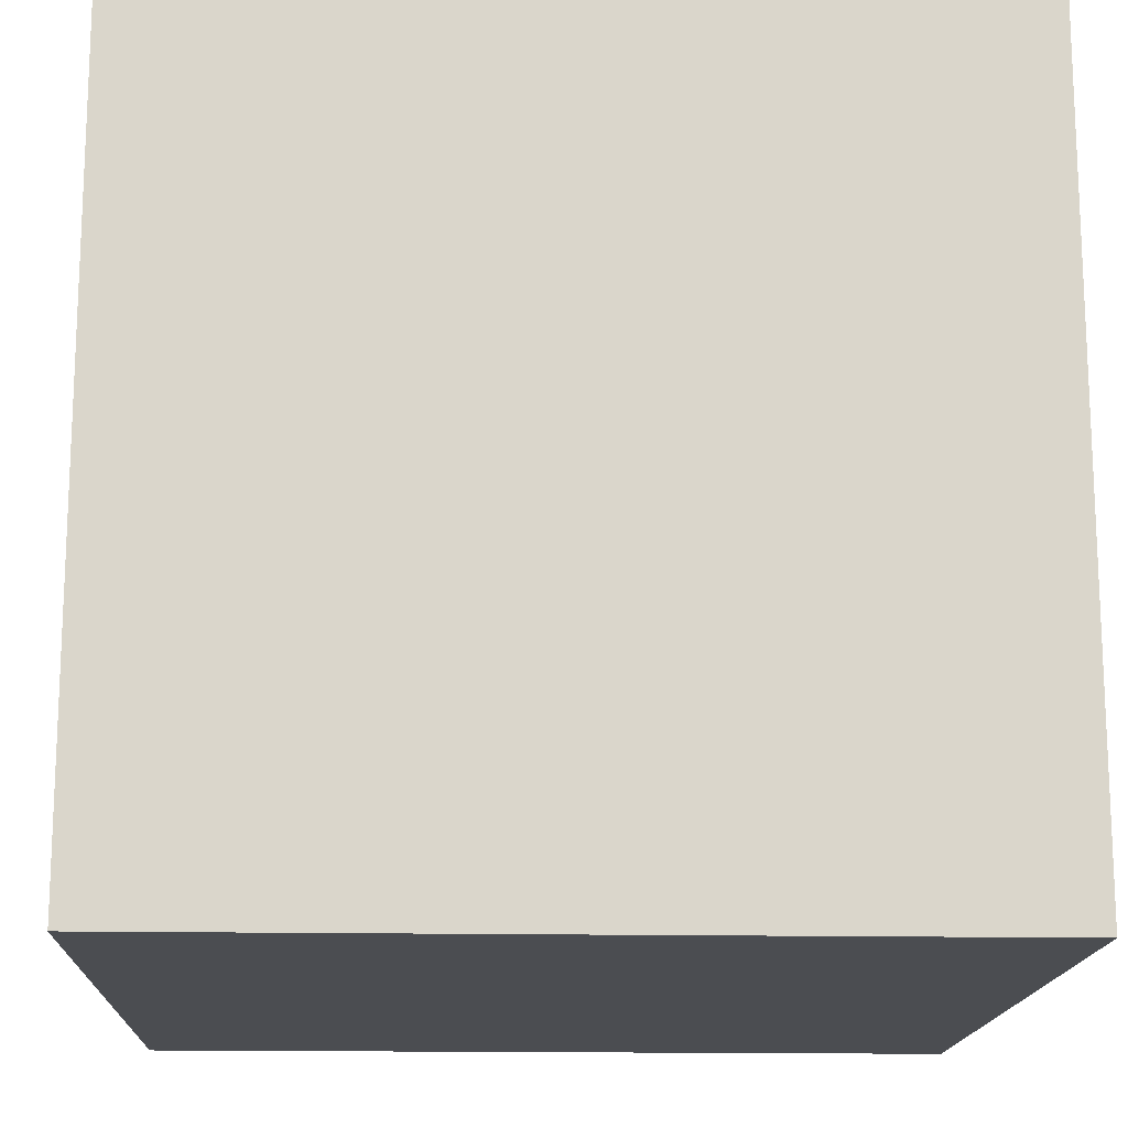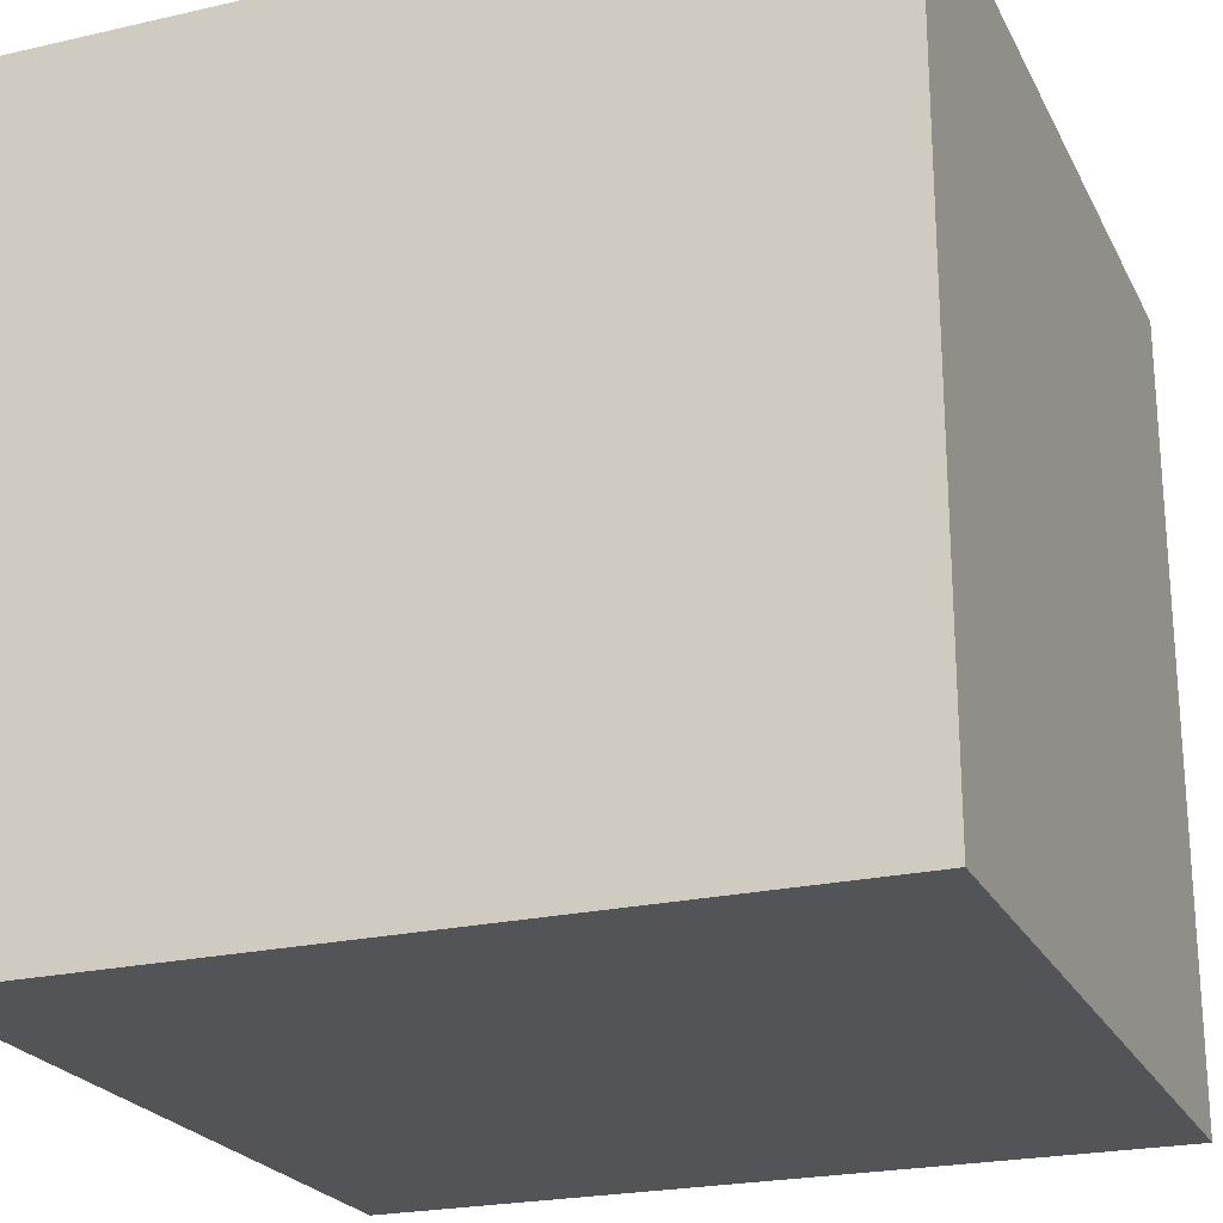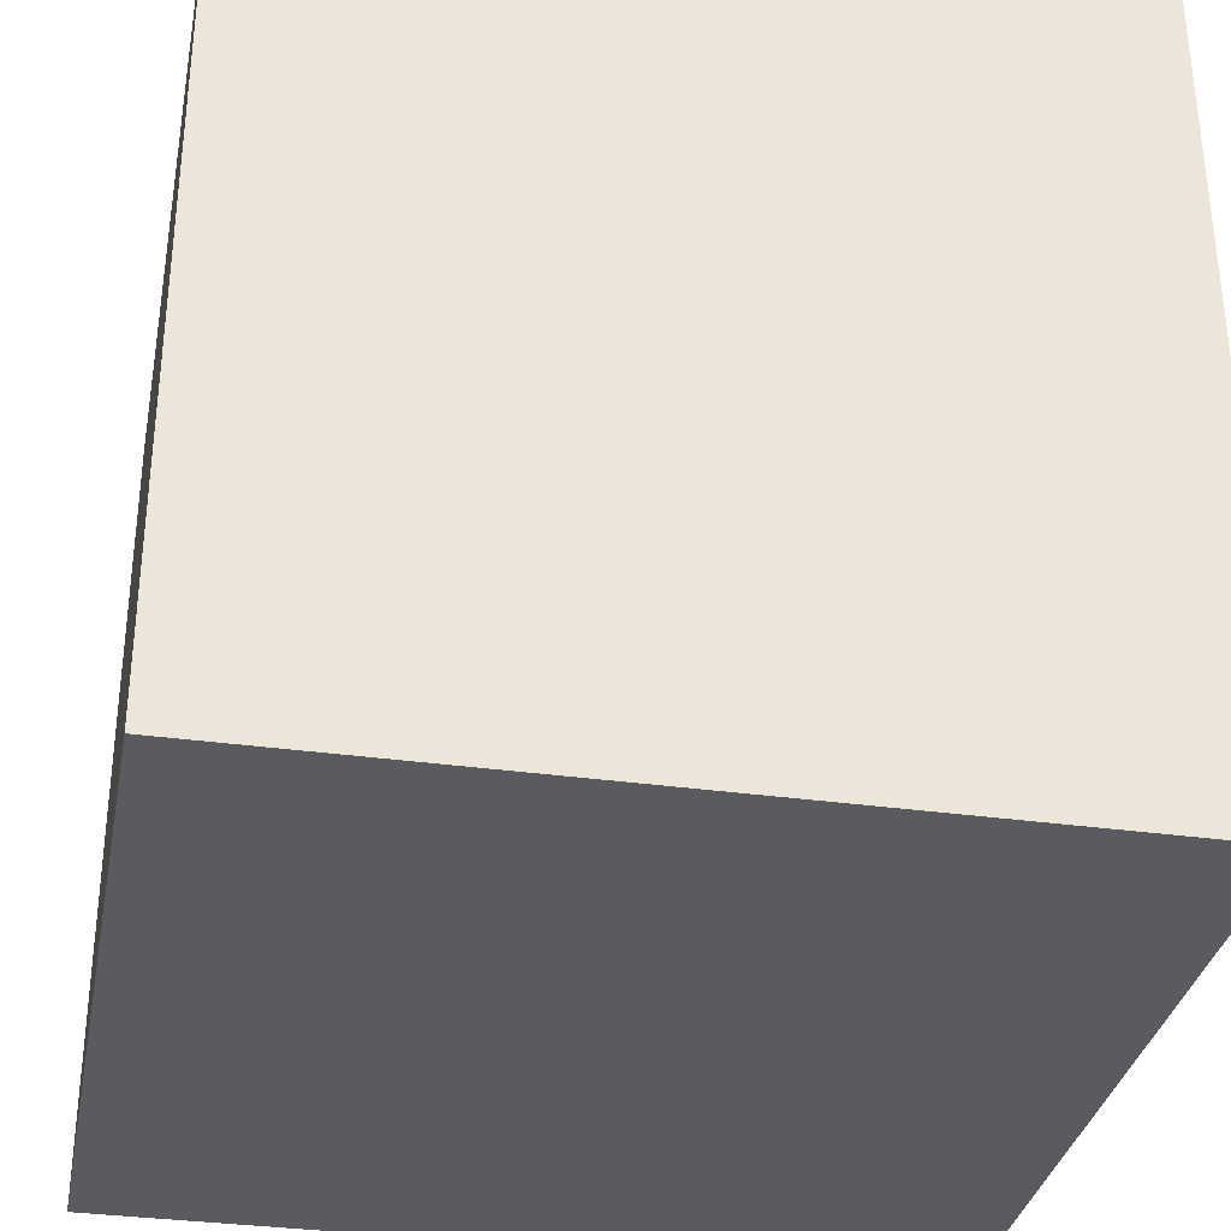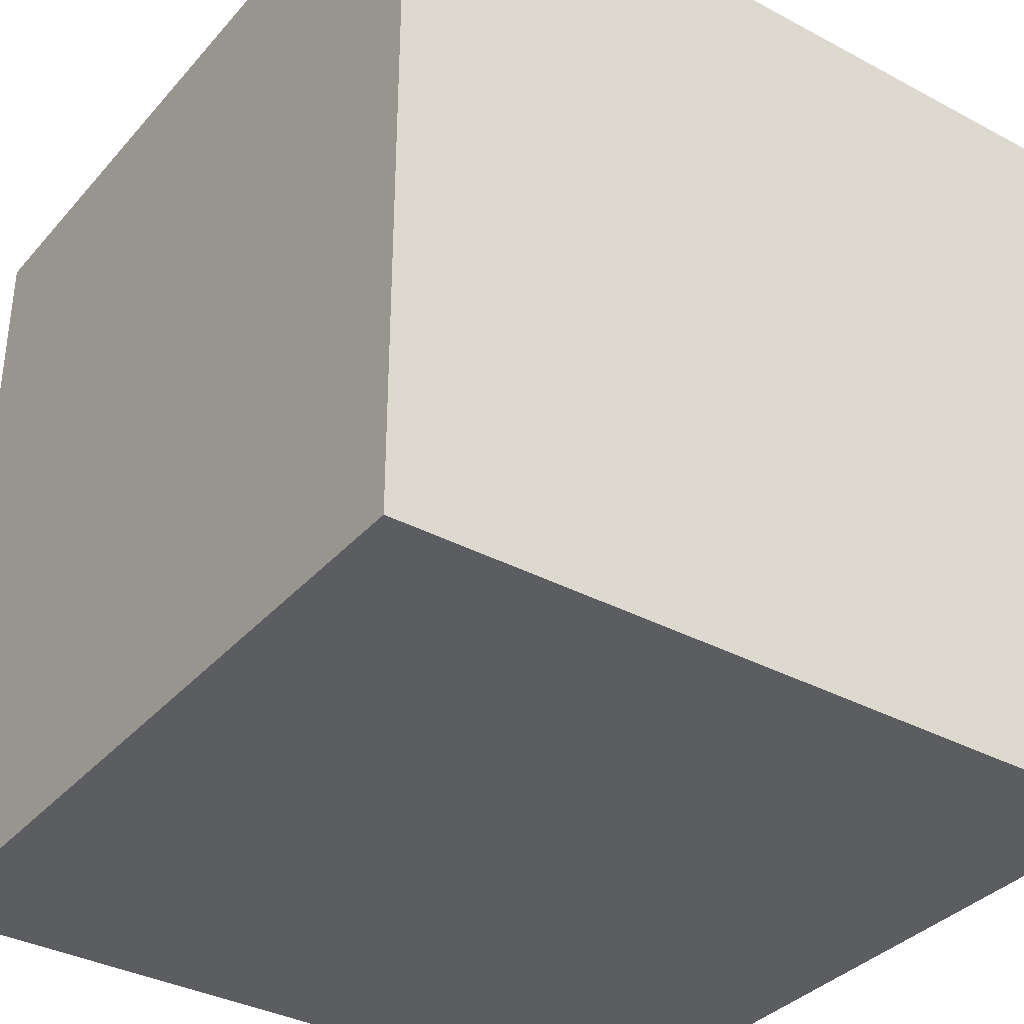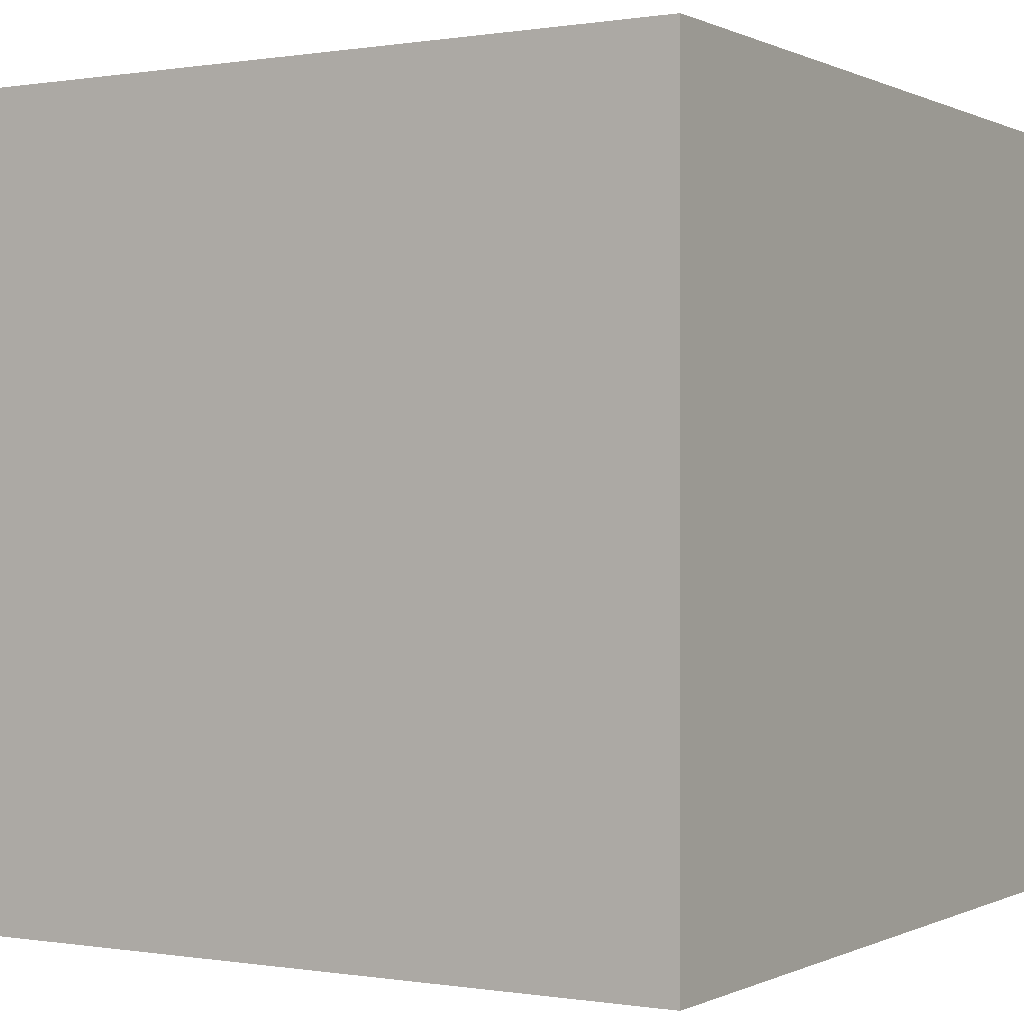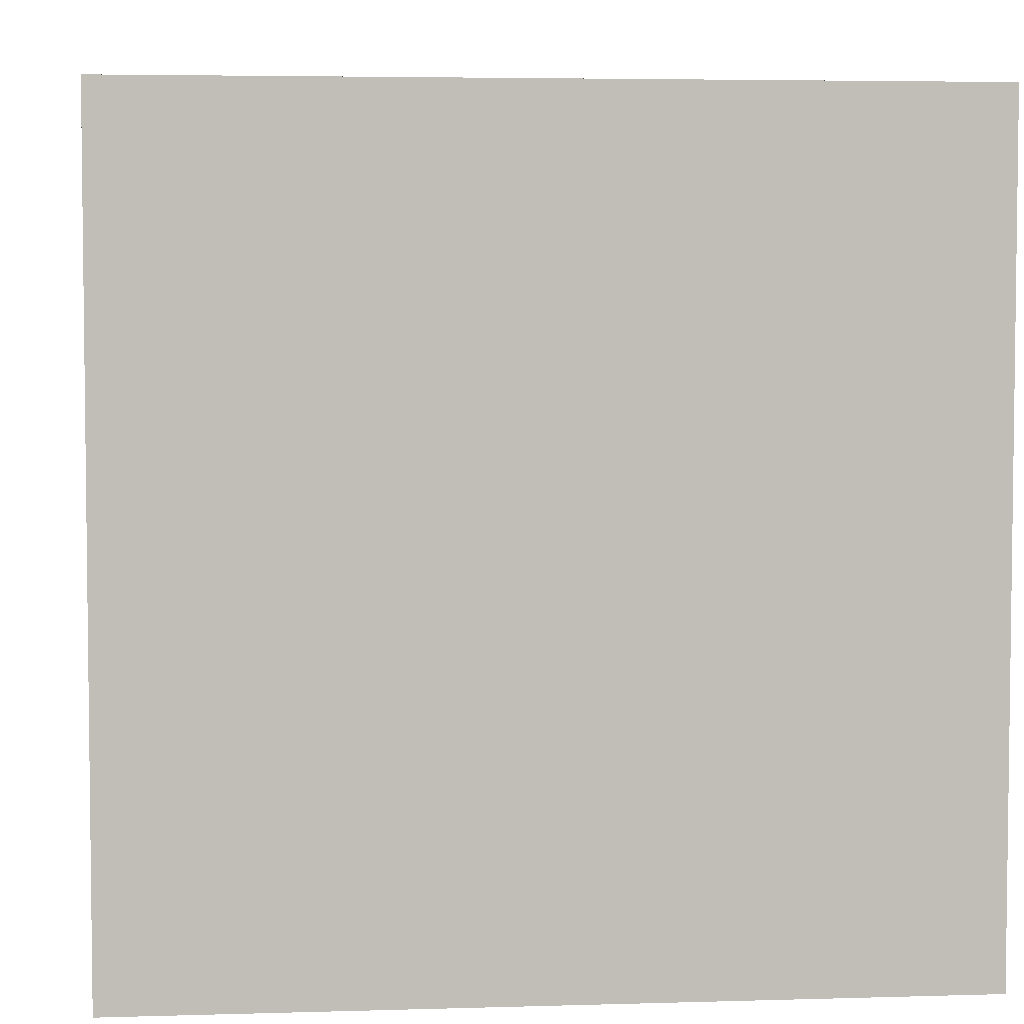
<metadata>
{"format":"obj","ext":"obj","renderer":"f3d","projection":"perspective","resolution":1024,"background":"white","views":[{"elev":-15.7,"azim":-2.4,"up":"+Z"},{"elev":-23.1,"azim":-158.8,"up":"+Z"},{"elev":-33.4,"azim":-10.8,"up":"+Z"},{"elev":-35.5,"azim":-35.2,"up":"+Z"},{"elev":0.0,"azim":-58.8,"up":"+Z"},{"elev":4.5,"azim":-95.6,"up":"+Y"}]}
</metadata>
<code>
g Terrain_Snow_Tile-8
v -5 -5 5
v -5 -5 -5
v -5 -4 1
v -5 -4 -1
v -5 -3 3
v -5 -3 1
v -5 -3 -1
v -5 -3 -3
v -5 -2 4
v -5 -2 3
v -5 -2 -3
v -5 -2 -4
v -5 -1 5
v -5 -1 4
v -5 -1 1
v -5 -1 -1
v -5 -1 -4
v -5 -1 -5
v -5 0 2
v -5 0 1
v -5 0 -1
v -5 0 -2
v -5 1 3
v -5 1 2
v -5 1 -2
v -5 1 -3
v -5 2 4
v -5 2 3
v -5 2 -3
v -5 2 -4
v -5 3 5
v -5 3 4
v -5 3 -4
v -5 3 -5
v -5 5 5
v -5 5 -5
v 5 -5 5
v 5 -5 -5
v 5 -4 1
v 5 -4 -1
v 5 -3 3
v 5 -3 1
v 5 -3 -1
v 5 -3 -3
v 5 -2 4
v 5 -2 3
v 5 -2 -3
v 5 -2 -4
v 5 -1 5
v 5 -1 4
v 5 -1 1
v 5 -1 -1
v 5 -1 -4
v 5 -1 -5
v 5 0 2
v 5 0 1
v 5 0 -1
v 5 0 -2
v 5 1 3
v 5 1 2
v 5 1 -2
v 5 1 -3
v 5 2 4
v 5 2 3
v 5 2 -3
v 5 2 -4
v 5 3 5
v 5 3 4
v 5 3 -4
v 5 3 -5
v 5 5 5
v 5 5 -5
v -5 -5 5
v -5 -1 5
v -5 3 5
v -5 5 5
v -4 -2 5
v -4 -1 5
v -4 2 5
v -4 3 5
v -3 -3 5
v -3 -2 5
v -3 1 5
v -3 2 5
v -2 0 5
v -2 1 5
v -1 -4 5
v -1 -3 5
v -1 -1 5
v -1 0 5
v 1 -4 5
v 1 -3 5
v 1 -1 5
v 1 0 5
v 2 0 5
v 2 1 5
v 3 -3 5
v 3 -2 5
v 3 1 5
v 3 2 5
v 4 -2 5
v 4 -1 5
v 4 2 5
v 4 3 5
v 5 -5 5
v 5 -1 5
v 5 3 5
v 5 5 5
v -5 -5 -5
v -5 -1 -5
v -5 3 -5
v -5 5 -5
v -4 -2 -5
v -4 -1 -5
v -4 2 -5
v -4 3 -5
v -3 -3 -5
v -3 -2 -5
v -3 1 -5
v -3 2 -5
v -2 0 -5
v -2 1 -5
v -1 -4 -5
v -1 -3 -5
v -1 -1 -5
v -1 0 -5
v 1 -4 -5
v 1 -3 -5
v 1 -1 -5
v 1 0 -5
v 2 0 -5
v 2 1 -5
v 3 -3 -5
v 3 -2 -5
v 3 1 -5
v 3 2 -5
v 4 -2 -5
v 4 -1 -5
v 4 2 -5
v 4 3 -5
v 5 -5 -5
v 5 -1 -5
v 5 3 -5
v 5 5 -5
v -5 -5 5
v 5 -5 5
v -5 -5 -5
v 5 -5 -5
v -5 5 5
v 5 5 5
v -5 5 -5
v 5 5 -5
f 3 2 1
f 4 2 3
f 5 3 1
f 6 4 3
f 6 3 5
f 7 2 4
f 7 4 6
f 8 2 7
f 9 5 1
f 10 6 5
f 10 5 9
f 10 7 6
f 10 8 7
f 11 2 8
f 11 8 10
f 12 2 11
f 13 9 1
f 14 10 9
f 14 9 13
f 14 11 10
f 14 12 11
f 15 12 14
f 16 12 15
f 17 2 12
f 17 12 16
f 18 2 17
f 19 14 13
f 19 15 14
f 20 16 15
f 20 15 19
f 21 18 17
f 21 16 20
f 21 17 16
f 22 18 21
f 23 19 13
f 24 20 19
f 24 19 23
f 24 21 20
f 24 22 21
f 25 18 22
f 25 22 24
f 26 18 25
f 27 23 13
f 28 24 23
f 28 23 27
f 28 25 24
f 28 26 25
f 29 18 26
f 29 26 28
f 30 18 29
f 31 27 13
f 32 28 27
f 32 27 31
f 32 29 28
f 32 30 29
f 33 18 30
f 33 30 32
f 34 18 33
f 35 32 31
f 35 33 32
f 35 34 33
f 36 34 35
f 37 38 39
f 39 38 40
f 37 39 41
f 39 40 42
f 41 39 42
f 40 38 43
f 42 40 43
f 43 38 44
f 37 41 45
f 41 42 46
f 45 41 46
f 42 43 46
f 43 44 46
f 44 38 47
f 46 44 47
f 47 38 48
f 37 45 49
f 45 46 50
f 49 45 50
f 46 47 50
f 47 48 50
f 50 48 51
f 51 48 52
f 48 38 53
f 52 48 53
f 53 38 54
f 49 50 55
f 50 51 55
f 51 52 56
f 55 51 56
f 53 54 57
f 56 52 57
f 52 53 57
f 57 54 58
f 49 55 59
f 55 56 60
f 59 55 60
f 56 57 60
f 57 58 60
f 58 54 61
f 60 58 61
f 61 54 62
f 49 59 63
f 59 60 64
f 63 59 64
f 60 61 64
f 61 62 64
f 62 54 65
f 64 62 65
f 65 54 66
f 49 63 67
f 63 64 68
f 67 63 68
f 64 65 68
f 65 66 68
f 66 54 69
f 68 66 69
f 69 54 70
f 67 68 71
f 68 69 71
f 69 70 71
f 71 70 72
f 77 74 73
f 78 75 74
f 78 74 77
f 79 75 78
f 80 76 75
f 80 75 79
f 81 77 73
f 82 79 78
f 82 77 81
f 82 78 77
f 83 79 82
f 84 80 79
f 84 79 83
f 85 83 82
f 85 82 81
f 86 84 83
f 86 83 85
f 87 81 73
f 88 85 81
f 88 81 87
f 89 85 88
f 90 86 85
f 90 85 89
f 91 87 73
f 91 89 88
f 91 88 87
f 92 89 91
f 93 90 89
f 93 89 92
f 94 86 90
f 94 90 93
f 95 93 92
f 95 86 94
f 95 94 93
f 96 84 86
f 96 86 95
f 97 95 92
f 97 92 91
f 97 96 95
f 98 96 97
f 99 84 96
f 99 96 98
f 100 80 84
f 100 84 99
f 101 98 97
f 101 99 98
f 101 100 99
f 102 100 101
f 103 80 100
f 103 100 102
f 104 76 80
f 104 80 103
f 105 102 101
f 105 97 91
f 105 91 73
f 105 101 97
f 106 103 102
f 106 102 105
f 106 104 103
f 107 76 104
f 107 104 106
f 108 76 107
f 109 110 113
f 110 111 114
f 113 110 114
f 114 111 115
f 111 112 116
f 115 111 116
f 109 113 117
f 114 115 118
f 117 113 118
f 113 114 118
f 118 115 119
f 115 116 120
f 119 115 120
f 118 119 121
f 117 118 121
f 119 120 122
f 121 119 122
f 109 117 123
f 117 121 124
f 123 117 124
f 124 121 125
f 121 122 126
f 125 121 126
f 109 123 127
f 124 125 127
f 123 124 127
f 127 125 128
f 125 126 129
f 128 125 129
f 126 122 130
f 129 126 130
f 128 129 131
f 130 122 131
f 129 130 131
f 122 120 132
f 131 122 132
f 128 131 133
f 127 128 133
f 131 132 133
f 133 132 134
f 132 120 135
f 134 132 135
f 120 116 136
f 135 120 136
f 133 134 137
f 134 135 137
f 135 136 137
f 137 136 138
f 136 116 139
f 138 136 139
f 116 112 140
f 139 116 140
f 137 138 141
f 127 133 141
f 109 127 141
f 133 137 141
f 138 139 142
f 141 138 142
f 139 140 142
f 140 112 143
f 142 140 143
f 143 112 144
f 147 146 145
f 148 146 147
f 149 150 151
f 151 150 152

</code>
